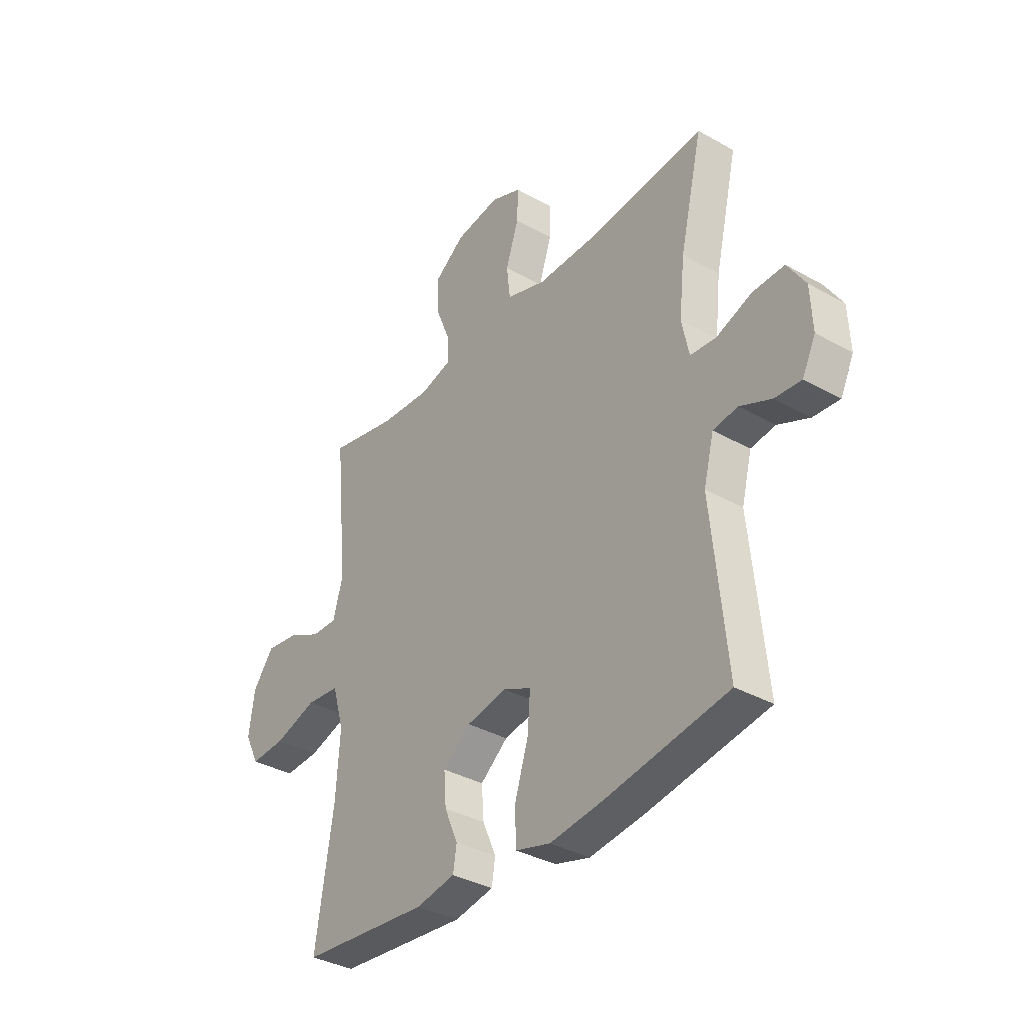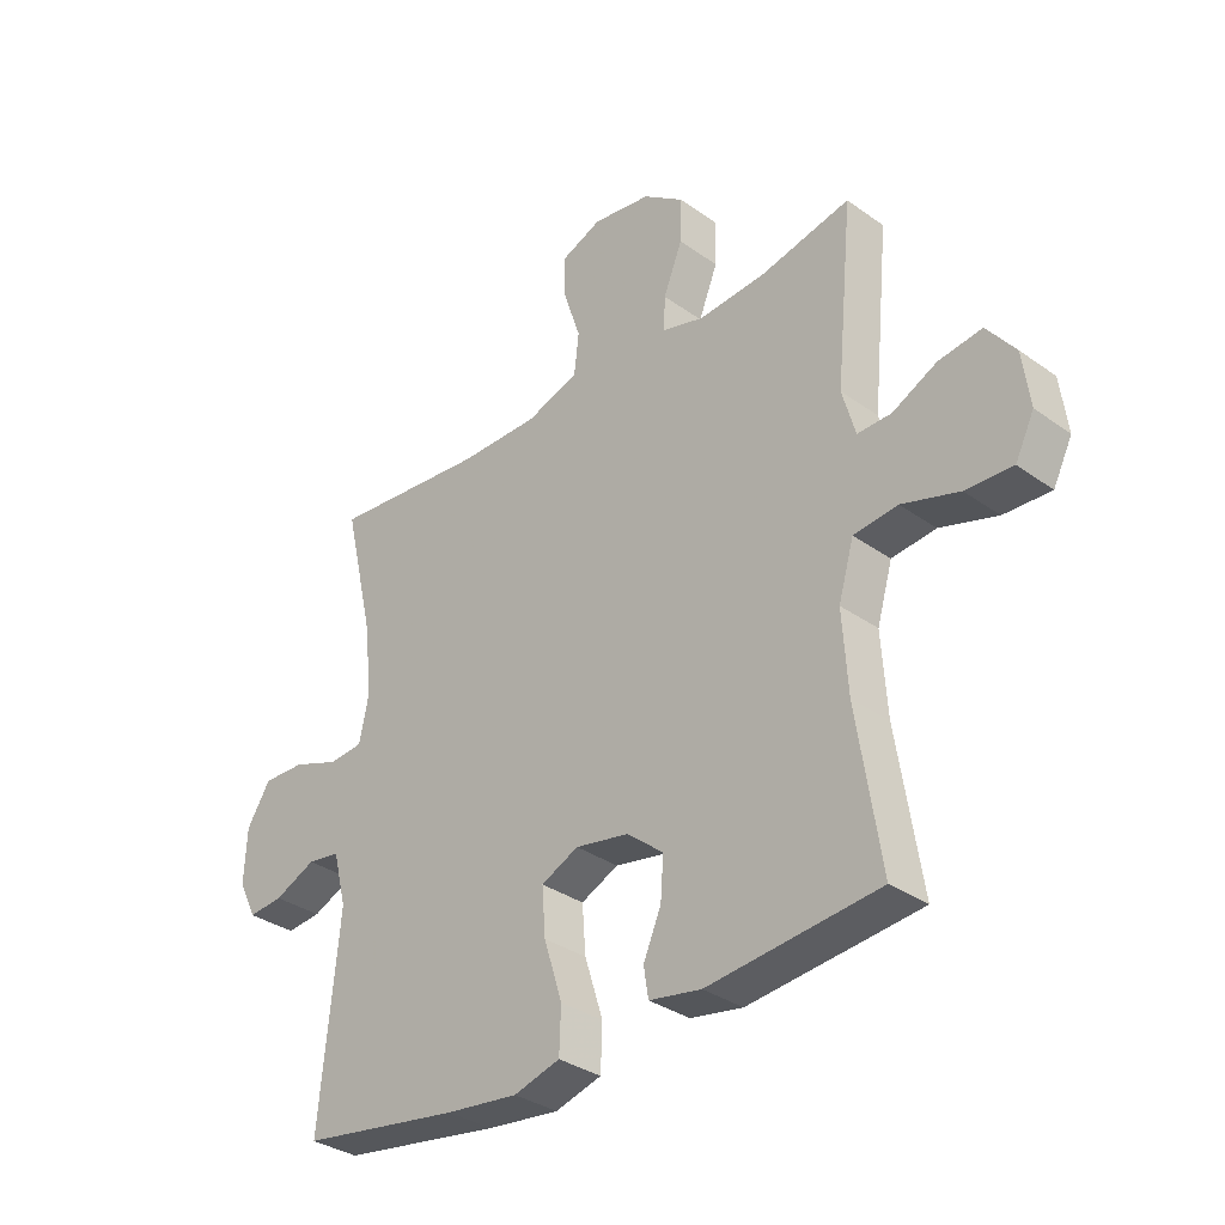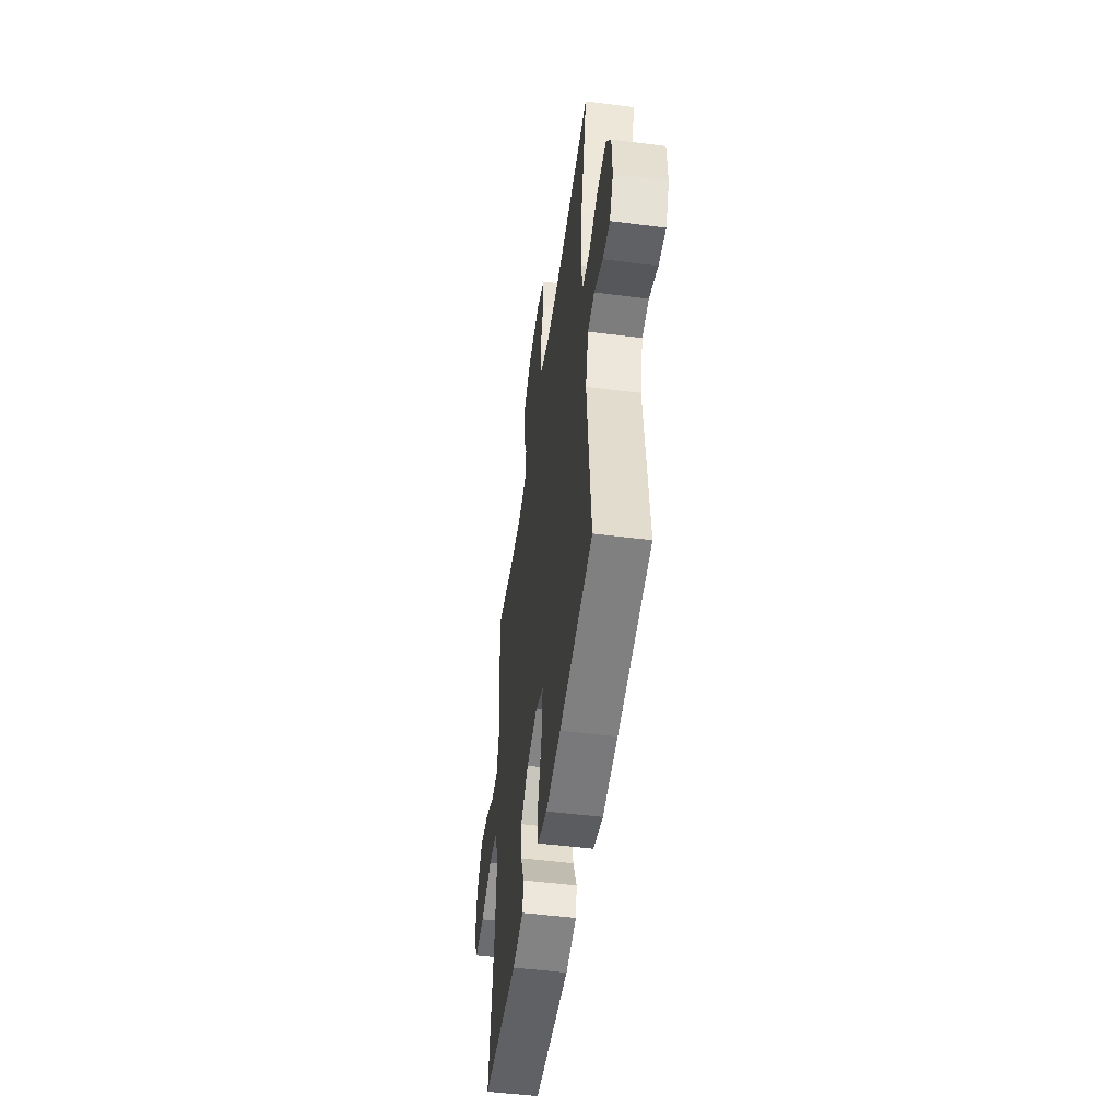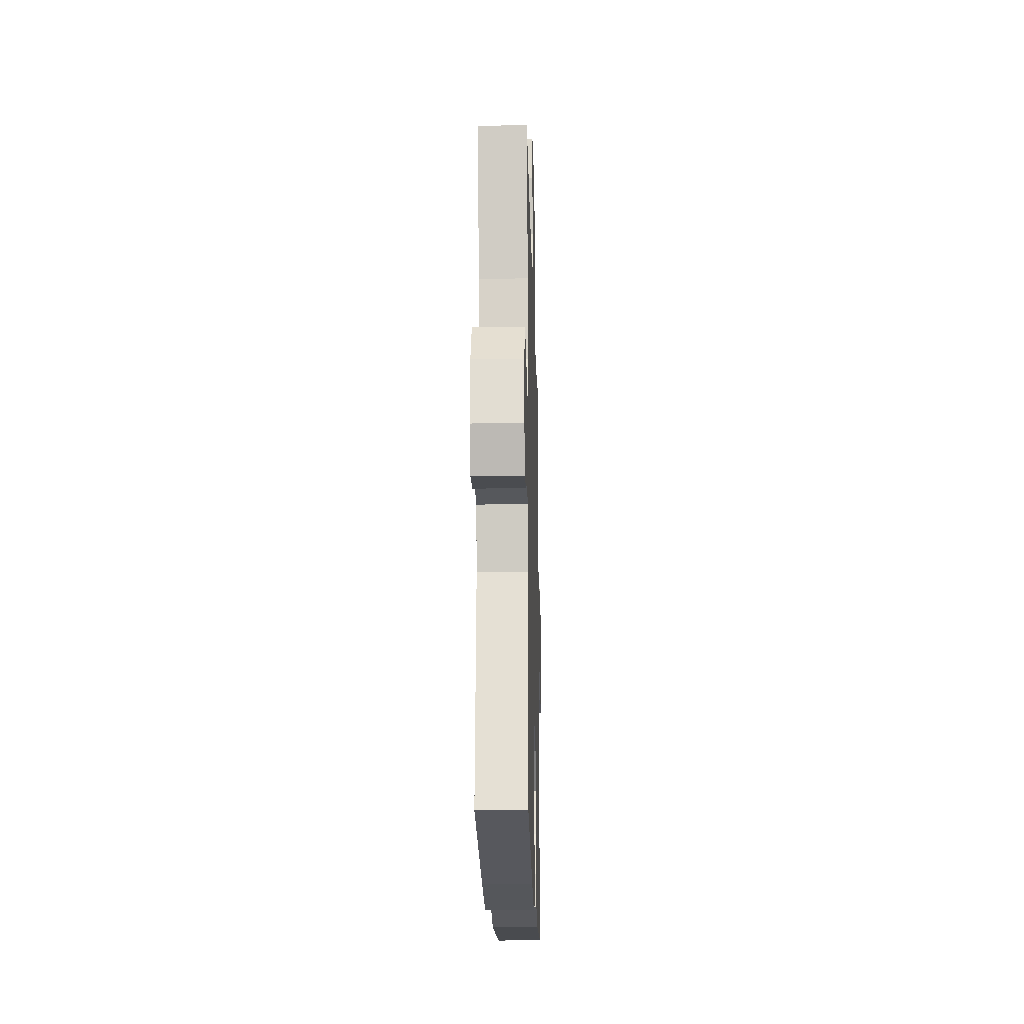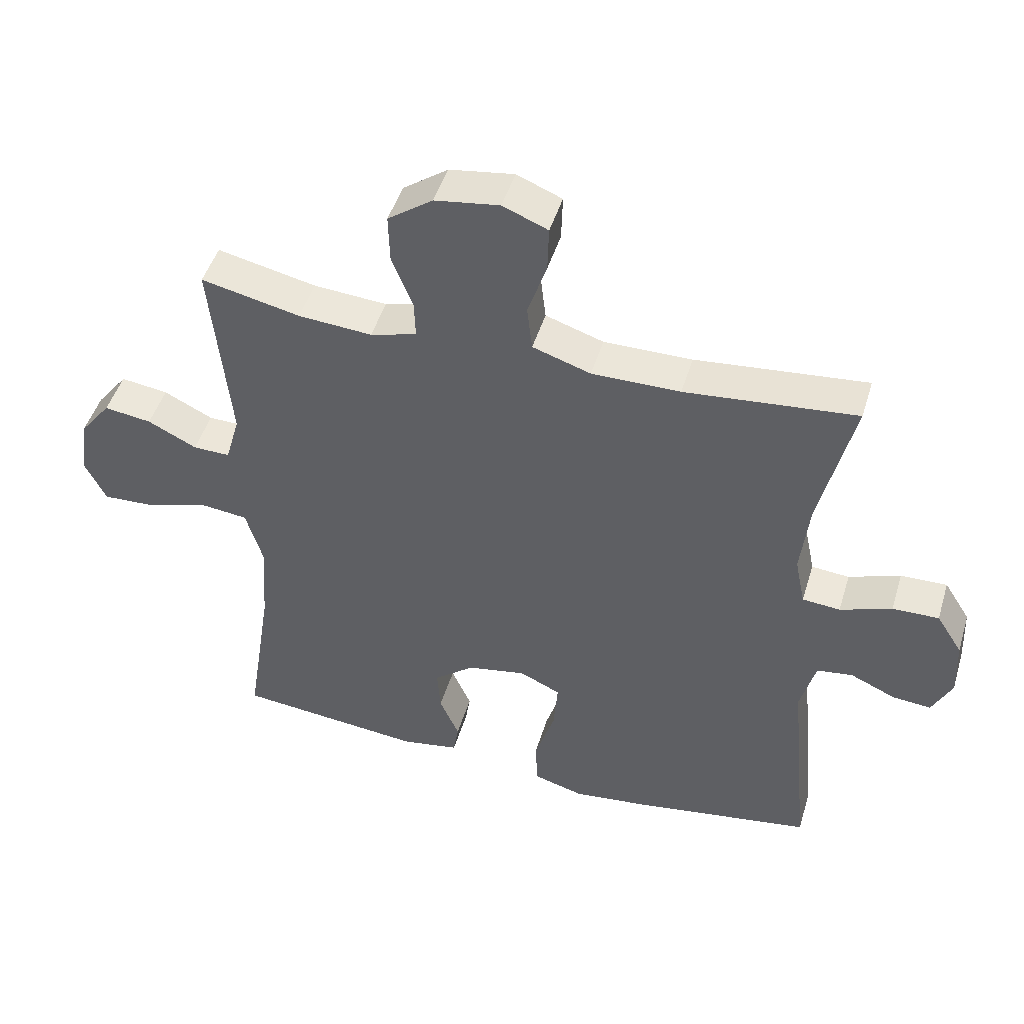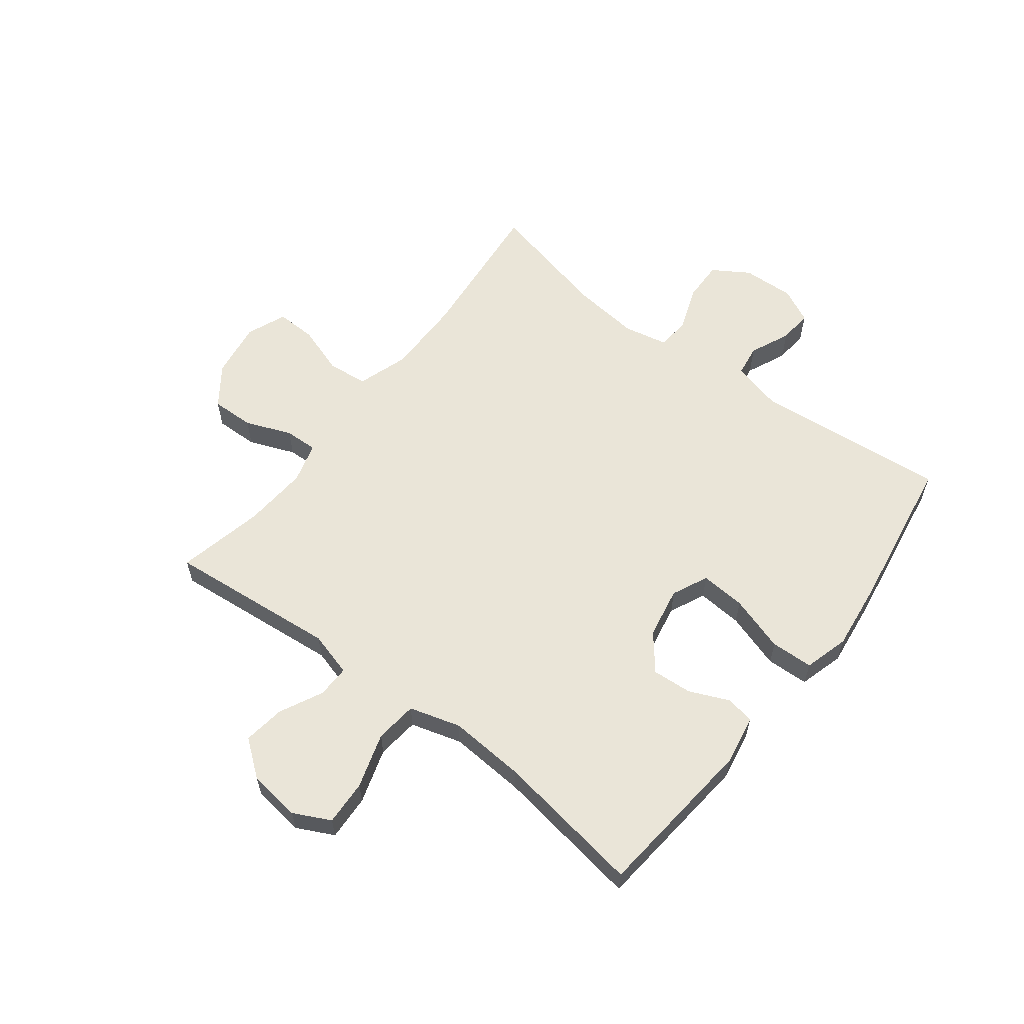
<metadata>
{"format":"obj","ext":"obj","renderer":"f3d","projection":"perspective","resolution":1024,"background":"white","views":[{"elev":-35.8,"azim":-126.6,"up":"+Z"},{"elev":-33.4,"azim":45.8,"up":"+Z"},{"elev":-50.8,"azim":-97.9,"up":"+Z"},{"elev":-19.7,"azim":-88.5,"up":"+Z"},{"elev":47.4,"azim":-163.3,"up":"+Z"},{"elev":59.5,"azim":127.6,"up":"+Y"}]}
</metadata>
<code>
v -0.5 0.07 0.5
v -0.238 0.07 0.474
v -0.103 0.07 0.473
v -0.014 0.07 0.502
v -0.006 0.07 0.572
v -0.035 0.07 0.659
v -0.037 0.07 0.729
v 0.032 0.07 0.757
v 0.131 0.07 0.742
v 0.2 0.07 0.692
v 0.198 0.07 0.617
v 0.166 0.07 0.537
v 0.164 0.07 0.479
v 0.235 0.07 0.459
v 0.348 0.07 0.467
v 0.5 0.07 0.5
v 0.471 0.07 0.203
v 0.493 0.07 0.125
v 0.55 0.07 0.126
v 0.625 0.07 0.163
v 0.698 0.07 0.173
v 0.746 0.07 0.111
v 0.758 0.07 0.019
v 0.726 0.07 -0.045
v 0.647 0.07 -0.041
v 0.551 0.07 -0.011
v 0.477 0.07 -0.019
v 0.451 0.07 -0.108
v 0.46 0.07 -0.242
v 0.5 0.07 -0.5
v 0.212 0.07 -0.528
v 0.124 0.07 -0.512
v 0.116 0.07 -0.462
v 0.146 0.07 -0.393
v 0.151 0.07 -0.324
v 0.089 0.07 -0.274
v -0.001 0.07 -0.257
v -0.064 0.07 -0.286
v -0.058 0.07 -0.365
v -0.027 0.07 -0.463
v -0.03 0.07 -0.537
v -0.108 0.07 -0.559
v -0.23 0.07 -0.544
v -0.5 0.07 -0.5
v -0.467 0.07 -0.164
v -0.49 0.07 -0.075
v -0.545 0.07 -0.067
v -0.615 0.07 -0.098
v -0.674 0.07 -0.103
v -0.704 0.07 -0.042
v -0.7 0.07 0.049
v -0.66 0.07 0.112
v -0.589 0.07 0.11
v -0.51 0.07 0.081
v -0.452 0.07 0.086
v -0.436 0.07 0.163
v -0.449 0.07 0.282
v -0.5 0 0.5
v -0.238 0 0.474
v -0.103 0 0.473
v -0.014 0 0.502
v -0.006 0 0.572
v -0.035 0 0.659
v -0.037 0 0.729
v 0.032 0 0.757
v 0.131 0 0.742
v 0.2 0 0.692
v 0.198 0 0.617
v 0.166 0 0.537
v 0.164 0 0.479
v 0.235 0 0.459
v 0.348 0 0.467
v 0.5 0 0.5
v 0.471 0 0.203
v 0.493 0 0.125
v 0.55 0 0.126
v 0.625 0 0.163
v 0.698 0 0.173
v 0.746 0 0.111
v 0.758 0 0.019
v 0.726 0 -0.045
v 0.647 0 -0.041
v 0.551 0 -0.011
v 0.477 0 -0.019
v 0.451 0 -0.108
v 0.46 0 -0.242
v 0.5 0 -0.5
v 0.212 0 -0.528
v 0.124 0 -0.512
v 0.116 0 -0.462
v 0.146 0 -0.393
v 0.151 0 -0.324
v 0.089 0 -0.274
v -0.001 0 -0.257
v -0.064 0 -0.286
v -0.058 0 -0.365
v -0.027 0 -0.463
v -0.03 0 -0.537
v -0.108 0 -0.559
v -0.23 0 -0.544
v -0.5 0 -0.5
v -0.467 0 -0.164
v -0.49 0 -0.075
v -0.545 0 -0.067
v -0.615 0 -0.098
v -0.674 0 -0.103
v -0.704 0 -0.042
v -0.7 0 0.049
v -0.66 0 0.112
v -0.589 0 0.11
v -0.51 0 0.081
v -0.452 0 0.086
v -0.436 0 0.163
v -0.449 0 0.282
f 52 53 54
f 51 52 54
f 50 51 54
f 49 50 54
f 48 49 54
f 47 48 54
f 46 47 54 55
f 45 46 55
f 43 44 45
f 42 43 45
f 41 42 45
f 40 41 45
f 39 40 45
f 45 55 56
f 39 45 56
f 38 39 56
f 32 33 34
f 31 32 34
f 30 31 34
f 29 30 34
f 28 29 34 35
f 27 28 35 36
f 24 25 26
f 23 24 26
f 22 23 26
f 21 22 26
f 20 21 26
f 19 20 26
f 18 19 26 27
f 27 36 37
f 18 27 37
f 17 18 37
f 10 11 12
f 9 10 12
f 8 9 12
f 7 8 12
f 6 7 12
f 5 6 12
f 4 5 12 13
f 3 4 13 14
f 57 1 2
f 57 2 3 14
f 38 56 57
f 37 38 57
f 17 37 57
f 16 17 57
f 15 16 57
f 14 15 57
f 111 110 109
f 111 109 108
f 111 108 107
f 111 107 106
f 111 106 105
f 111 105 104
f 112 111 104 103
f 112 103 102
f 102 101 100
f 102 100 99
f 102 99 98
f 102 98 97
f 102 97 96
f 113 112 102
f 113 102 96
f 113 96 95
f 91 90 89
f 91 89 88
f 91 88 87
f 91 87 86
f 92 91 86 85
f 93 92 85 84
f 83 82 81
f 83 81 80
f 83 80 79
f 83 79 78
f 83 78 77
f 83 77 76
f 84 83 76 75
f 94 93 84
f 94 84 75
f 94 75 74
f 69 68 67
f 69 67 66
f 69 66 65
f 69 65 64
f 69 64 63
f 69 63 62
f 70 69 62 61
f 71 70 61 60
f 59 58 114
f 71 60 59 114
f 114 113 95
f 114 95 94
f 114 94 74
f 114 74 73
f 114 73 72
f 114 72 71
f 1 58 59 2
f 2 59 60 3
f 3 60 61 4
f 4 61 62 5
f 5 62 63 6
f 6 63 64 7
f 7 64 65 8
f 8 65 66 9
f 9 66 67 10
f 10 67 68 11
f 11 68 69 12
f 12 69 70 13
f 13 70 71 14
f 14 71 72 15
f 15 72 73 16
f 16 73 74 17
f 17 74 75 18
f 18 75 76 19
f 19 76 77 20
f 20 77 78 21
f 21 78 79 22
f 22 79 80 23
f 23 80 81 24
f 24 81 82 25
f 25 82 83 26
f 26 83 84 27
f 27 84 85 28
f 28 85 86 29
f 29 86 87 30
f 30 87 88 31
f 31 88 89 32
f 32 89 90 33
f 33 90 91 34
f 34 91 92 35
f 35 92 93 36
f 36 93 94 37
f 37 94 95 38
f 38 95 96 39
f 39 96 97 40
f 40 97 98 41
f 41 98 99 42
f 42 99 100 43
f 43 100 101 44
f 44 101 102 45
f 45 102 103 46
f 46 103 104 47
f 47 104 105 48
f 48 105 106 49
f 49 106 107 50
f 50 107 108 51
f 51 108 109 52
f 52 109 110 53
f 53 110 111 54
f 54 111 112 55
f 55 112 113 56
f 56 113 114 57
f 57 114 58 1

</code>
